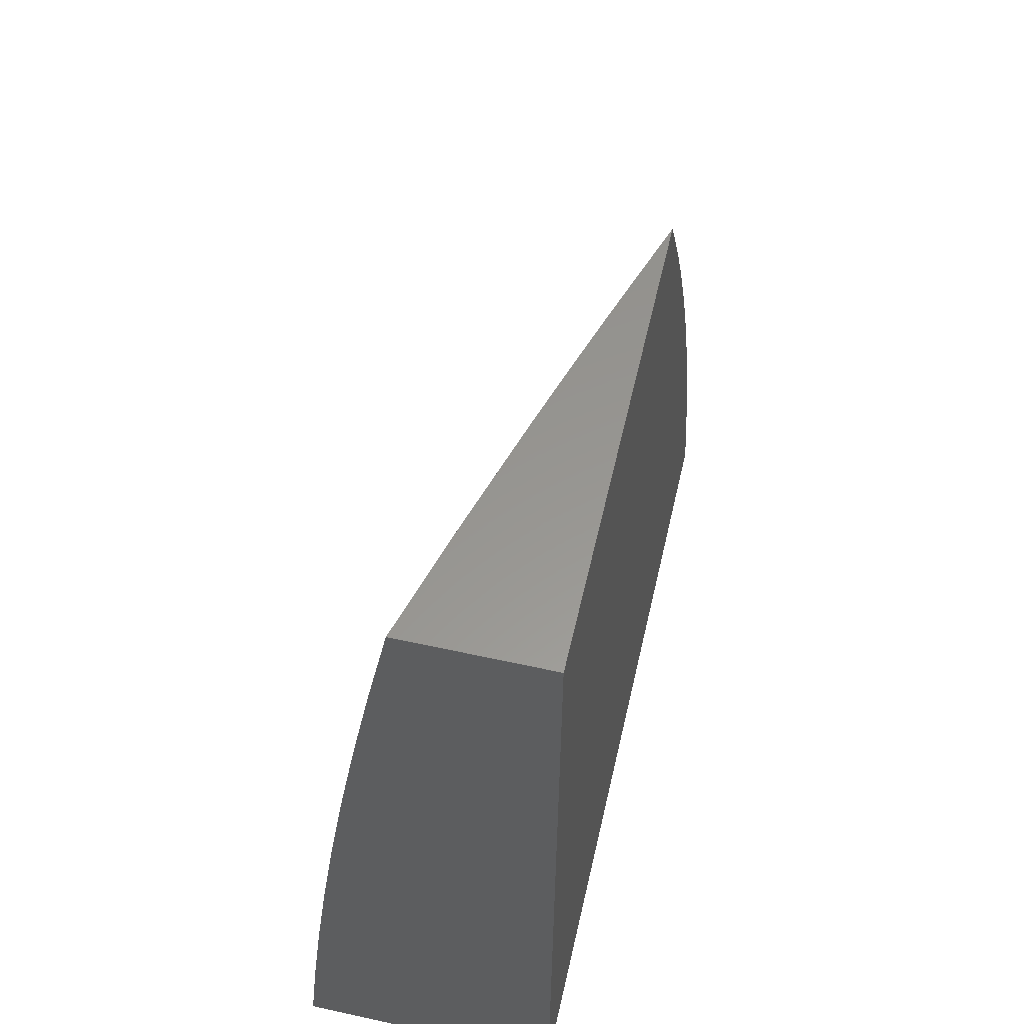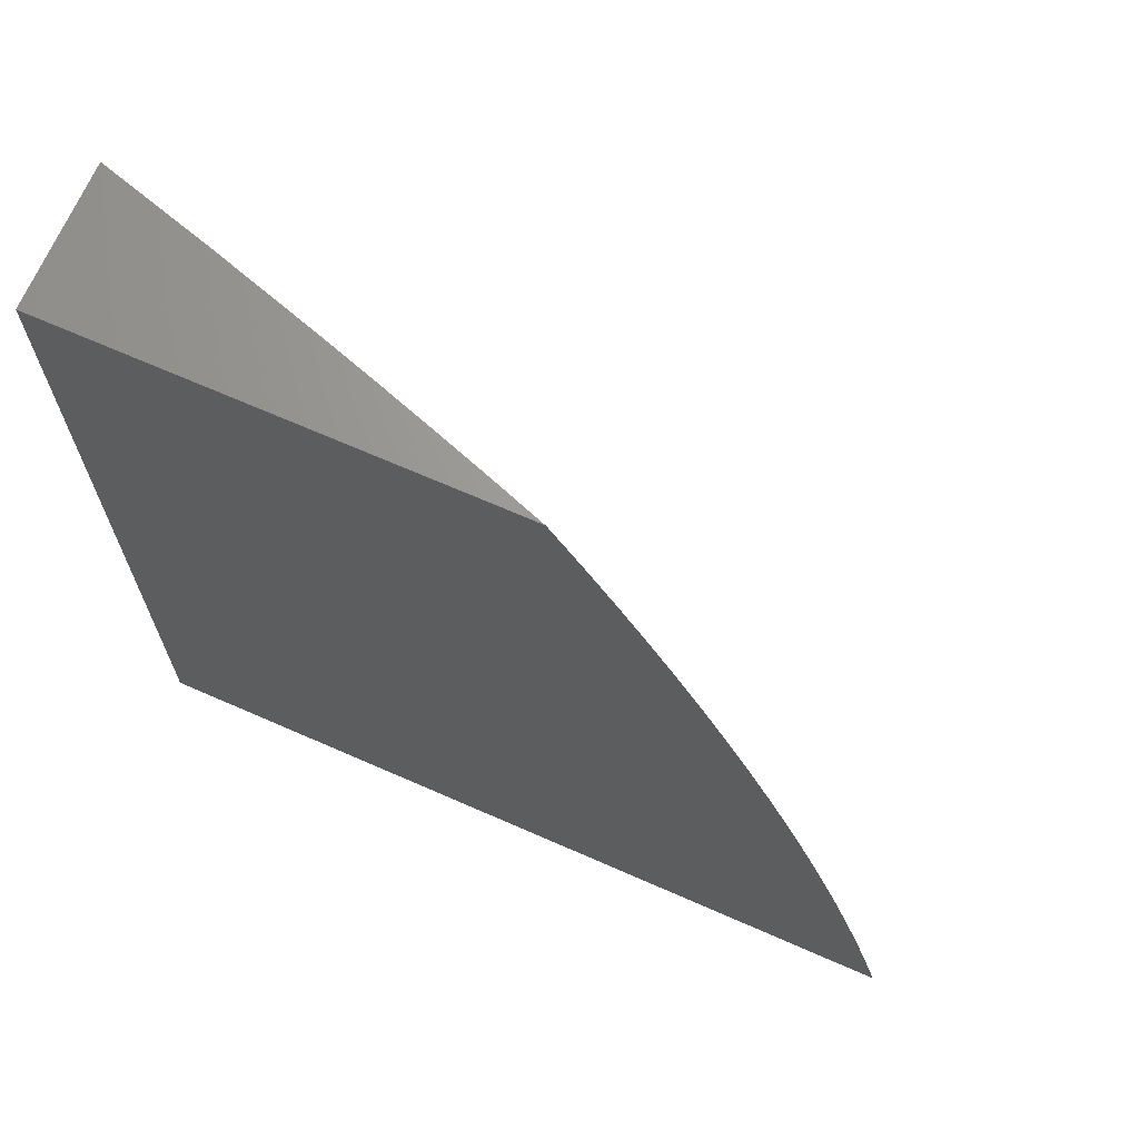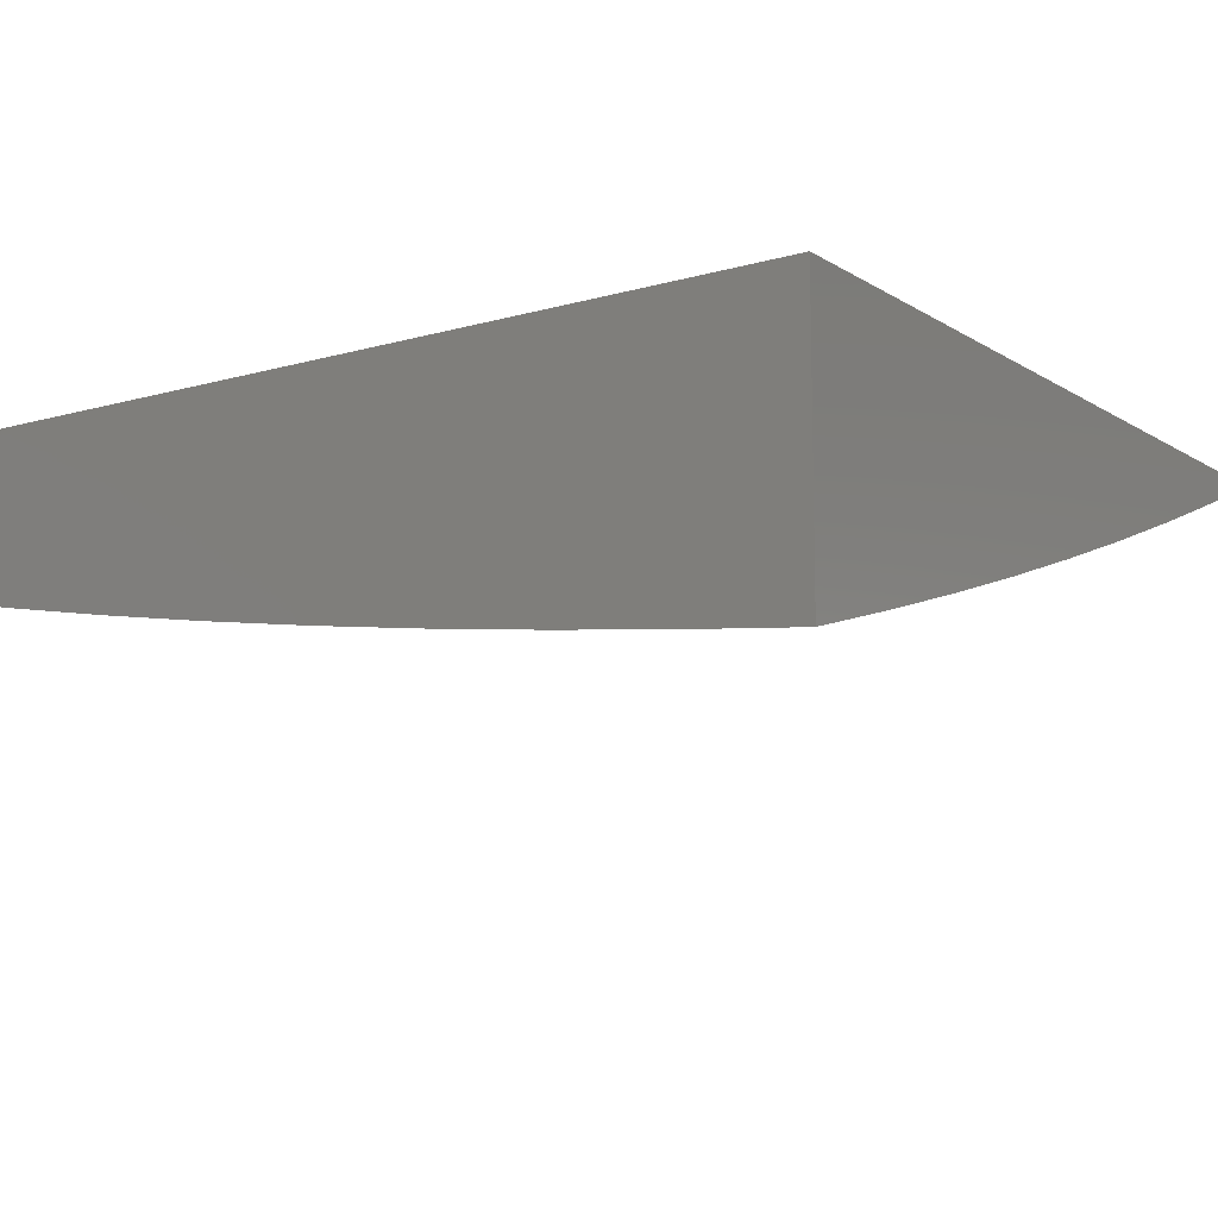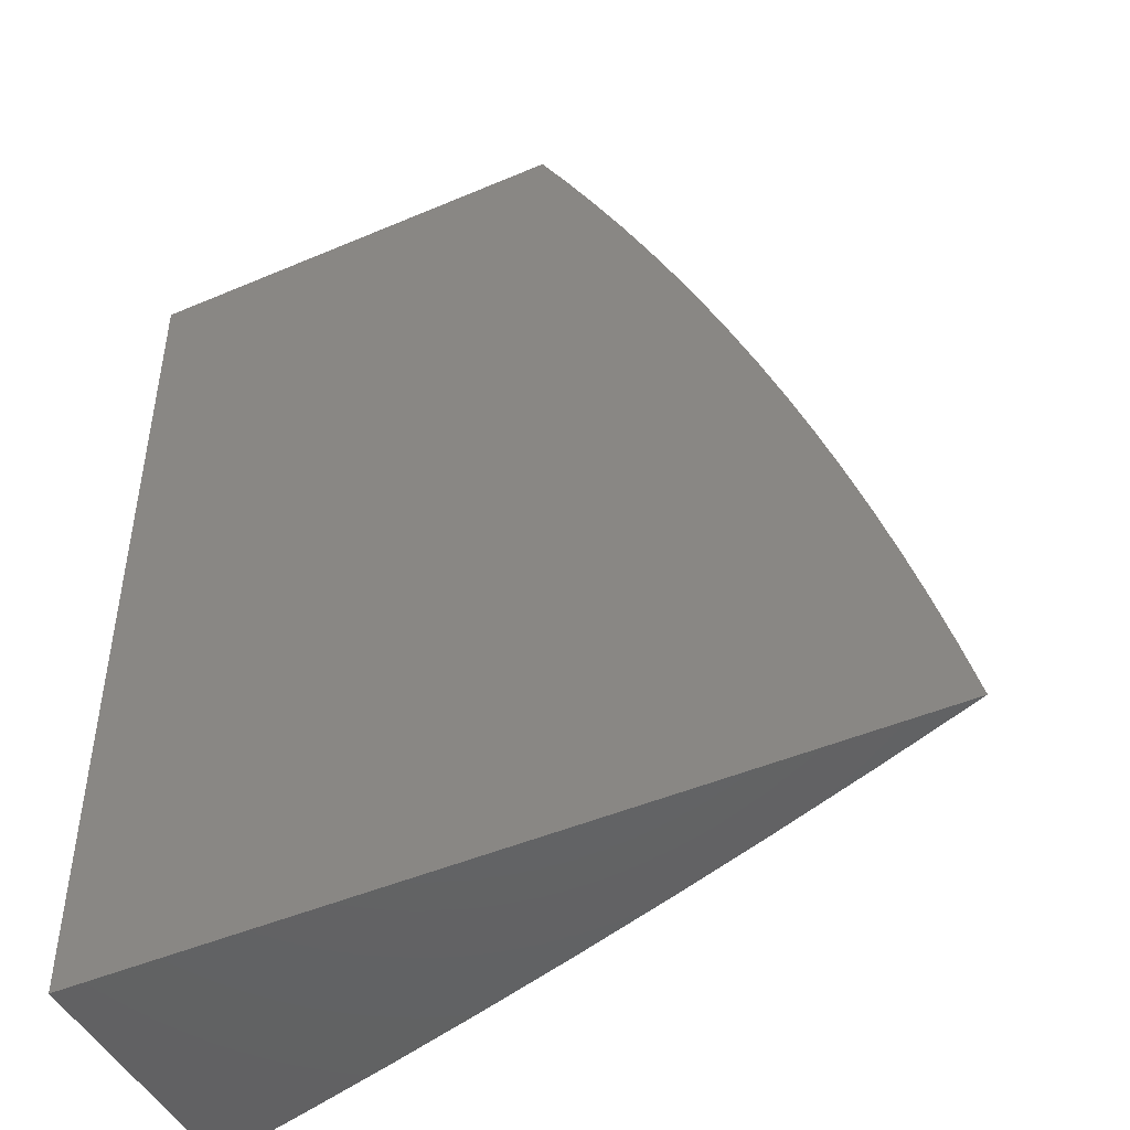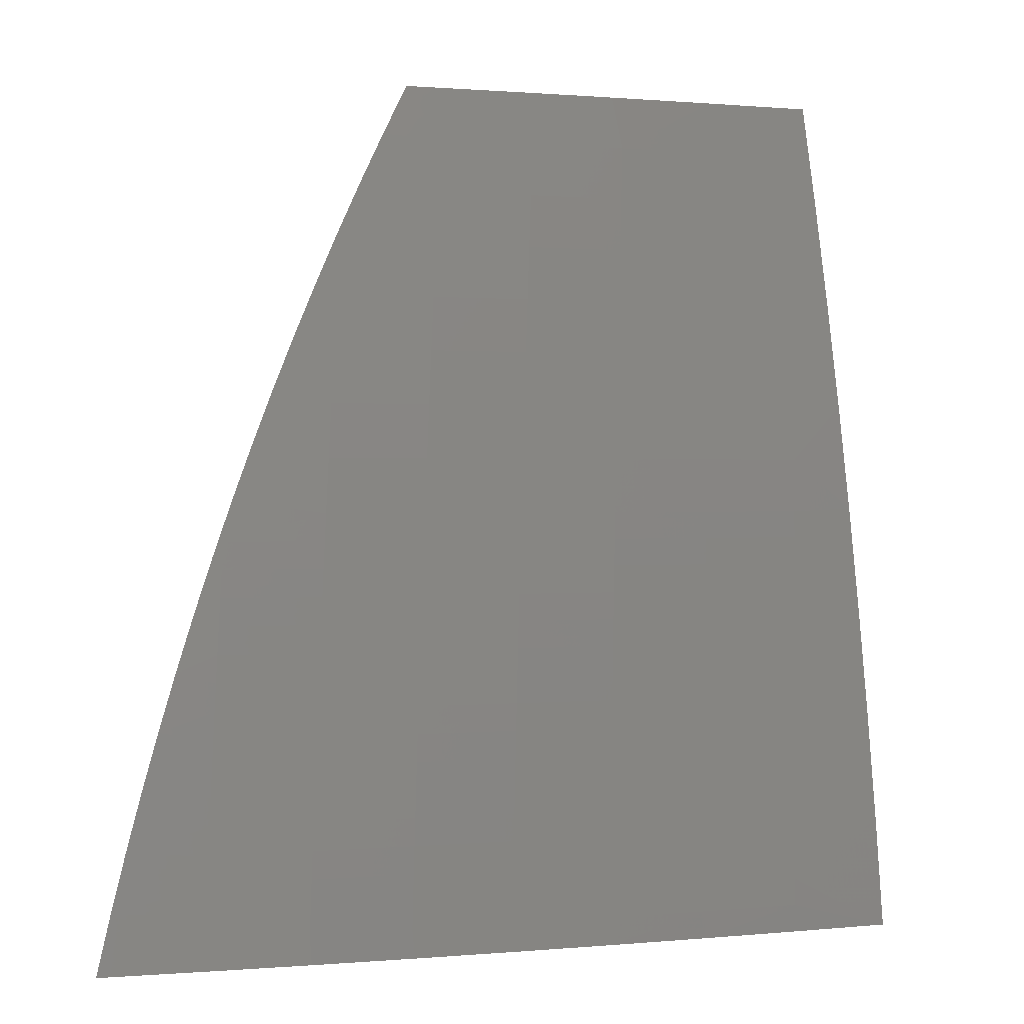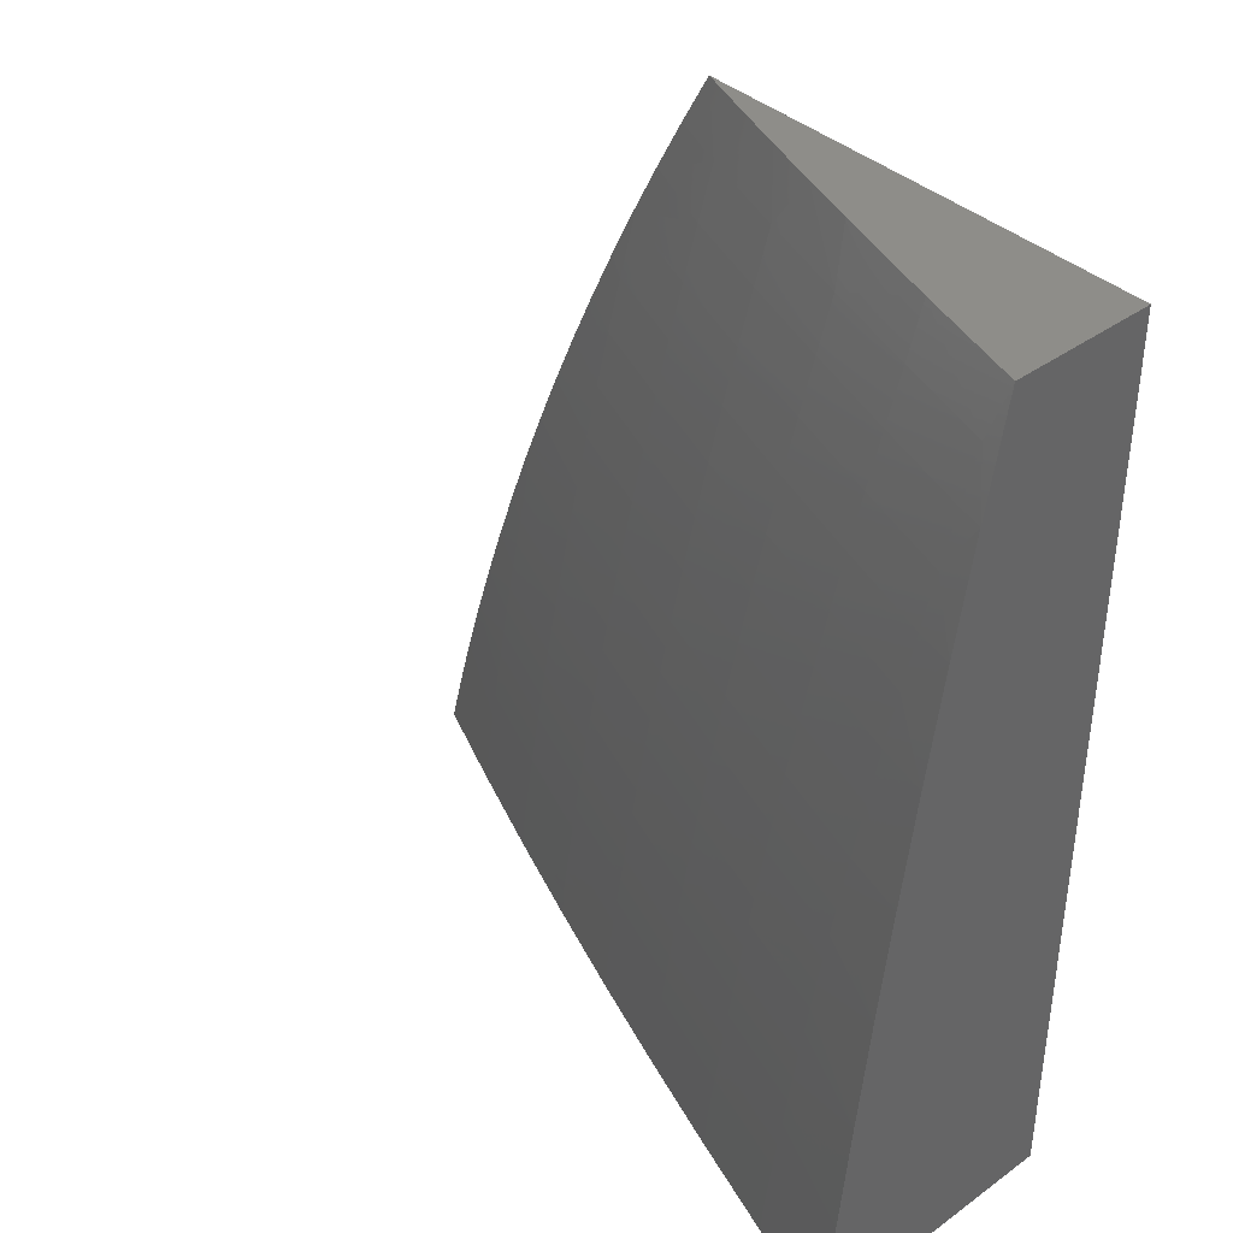
<metadata>
{"format":"stl","ext":"stl","renderer":"f3d","projection":"perspective","resolution":1024,"background":"white","views":[{"elev":58.2,"azim":102.9,"up":"+Z"},{"elev":69.0,"azim":-156.3,"up":"+Z"},{"elev":-11.6,"azim":124.7,"up":"+Y"},{"elev":-46.6,"azim":-154.1,"up":"+Z"},{"elev":0.7,"azim":-37.1,"up":"+Z"},{"elev":39.1,"azim":47.9,"up":"+Z"}]}
</metadata>
<code>
# stl→obj: 191 verts, 378 faces
v -3.882 -12 1.065
v -3.899 -12 1
v -3.788 -12.04 1.031
v -3.789 -12.04 1
v -3.678 -12.08 1.031
v -3.678 -12.08 1
v -3.567 -12.12 1.031
v -3.566 -12.12 1
v -3.455 -12.16 1.031
v -3.454 -12.16 1
v -3.342 -12.19 1.031
v -3.341 -12.2 1
v -3.228 -12.23 1.031
v -3.228 -12.23 1
v -3.114 -12.26 1.031
v -3.114 -12.26 1
v -3 -12.3 1
v -3.111 -12.26 1.062
v -3 -12.28 1.126
v -3.109 -12.26 1.093
v -3.107 -12.25 1.124
v -3.224 -12.22 1.093
v -3.221 -12.22 1.124
v -3.337 -12.19 1.093
v -3.335 -12.19 1.124
v -3.45 -12.15 1.093
v -3.448 -12.15 1.124
v -3.562 -12.11 1.093
v -3.559 -12.11 1.124
v -3.673 -12.08 1.093
v -3.67 -12.07 1.124
v -3.782 -12.03 1.093
v -3.779 -12.03 1.124
v -3.863 -12 1.13
v -3.777 -12.03 1.155
v -3.844 -12 1.195
v -3.774 -12.03 1.186
v -3.77 -12.03 1.218
v -3.661 -12.07 1.218
v -3.658 -12.06 1.249
v -3.548 -12.1 1.249
v -3.545 -12.1 1.28
v -3.433 -12.14 1.28
v -3.43 -12.13 1.311
v -3.318 -12.17 1.311
v -3.315 -12.17 1.342
v -3.202 -12.2 1.342
v -3.199 -12.2 1.374
v -3.085 -12.23 1.374
v -3.082 -12.23 1.405
v -3 -12.26 1.377
v -3.079 -12.22 1.436
v -3 -12.24 1.502
v -3.076 -12.22 1.468
v -3.073 -12.22 1.499
v -3.19 -12.19 1.468
v -3.186 -12.18 1.499
v -3.302 -12.15 1.468
v -3.299 -12.15 1.499
v -3.414 -12.12 1.468
v -3.41 -12.11 1.499
v -3.524 -12.08 1.468
v -3.521 -12.08 1.499
v -3.634 -12.04 1.468
v -3.63 -12.04 1.499
v -3.742 -12 1.468
v -3.73 -12 1.513
v -3.755 -12 1.451
v -3 -12.27 1.251
v -3.102 -12.25 1.186
v -3.104 -12.25 1.155
v -3.091 -12.24 1.311
v -3.094 -12.24 1.28
v -3.097 -12.24 1.249
v -3.211 -12.21 1.249
v -3.214 -12.21 1.218
v -3.327 -12.18 1.218
v -3.33 -12.18 1.186
v -3.442 -12.14 1.186
v -3.445 -12.15 1.155
v -3.557 -12.11 1.155
v -3.066 -12.21 1.561
v -3 -12.22 1.627
v -3.059 -12.2 1.624
v -3.052 -12.2 1.687
v -3.172 -12.17 1.624
v -3.165 -12.16 1.687
v -3.284 -12.14 1.624
v -3.276 -12.13 1.687
v -3.395 -12.1 1.624
v -3.387 -12.09 1.687
v -3.505 -12.06 1.624
v -3.497 -12.06 1.687
v -3.614 -12.03 1.624
v -3.606 -12.02 1.687
v -3.677 -12 1.638
v -3.649 -12 1.7
v -3.597 -12.01 1.749
v -3.62 -12 1.761
v -3.588 -12 1.812
v -3.589 -12 1.821
v -3.479 -12.04 1.812
v -3.47 -12.03 1.875
v -3.361 -12.07 1.875
v -3.352 -12.06 1.937
v -3.242 -12.1 1.937
v -3.309 -12.06 2
v -3.248 -12.08 2
v -3.124 -12.12 2
v -3.132 -12.13 1.937
v -3.02 -12.16 1.937
v -3.141 -12.14 1.875
v -3.029 -12.17 1.875
v -3.149 -12.15 1.812
v -3.037 -12.18 1.812
v -3.157 -12.16 1.749
v -3.045 -12.19 1.749
v -3 -12.2 1.752
v -3 -12.18 1.876
v -3 -12.16 2
v -3.371 -12.04 2
v -3.461 -12.02 1.937
v -3.558 -12 1.882
v -3.432 -12.02 2
v -3.493 -12 2
v -3.526 -12 1.941
v -3.704 -12 1.576
v -3.622 -12.03 1.561
v -3.513 -12.07 1.561
v -3.403 -12.11 1.561
v -3.292 -12.14 1.561
v -3.179 -12.18 1.561
v -3.746 -12.01 1.436
v -3.779 -12 1.387
v -3.75 -12.01 1.405
v -3.753 -12.01 1.374
v -3.641 -12.05 1.405
v -3.645 -12.05 1.374
v -3.531 -12.09 1.405
v -3.535 -12.09 1.374
v -3.421 -12.12 1.405
v -3.424 -12.13 1.374
v -3.309 -12.16 1.405
v -3.312 -12.16 1.374
v -3.196 -12.19 1.405
v -3.801 -12 1.324
v -3.757 -12.01 1.342
v -3.648 -12.05 1.342
v -3.538 -12.09 1.342
v -3.427 -12.13 1.342
v -3.823 -12 1.259
v -3.764 -12.02 1.28
v -3.761 -12.02 1.311
v -3.767 -12.02 1.249
v -3.655 -12.06 1.28
v -3.652 -12.06 1.311
v -3.542 -12.1 1.311
v -3.785 -12.04 1.062
v -3.676 -12.08 1.062
v -3.565 -12.12 1.062
v -3.453 -12.15 1.062
v -3.34 -12.19 1.062
v -3.226 -12.23 1.062
v -3.667 -12.07 1.155
v -3.664 -12.07 1.186
v -3.554 -12.11 1.186
v -3.638 -12.05 1.436
v -3.528 -12.08 1.436
v -3.417 -12.12 1.436
v -3.306 -12.16 1.436
v -3.193 -12.19 1.436
v -3.551 -12.1 1.218
v -3.436 -12.14 1.249
v -3.321 -12.17 1.28
v -3.205 -12.2 1.311
v -3.088 -12.23 1.342
v -3.488 -12.05 1.749
v -3.379 -12.09 1.749
v -3.268 -12.12 1.749
v -3.439 -12.14 1.218
v -3.37 -12.08 1.812
v -3.251 -12.1 1.875
v -3.332 -12.18 1.155
v -3.219 -12.22 1.155
v -3.324 -12.17 1.249
v -3.208 -12.21 1.28
v -3.26 -12.11 1.812
v -3.216 -12.22 1.186
v -3.099 -12.25 1.218
v -3 -12 2
v -3 -12 1
f 1 2 3
f 3 2 4
f 3 4 5
f 5 4 6
f 5 6 7
f 7 6 8
f 7 8 9
f 9 8 10
f 9 10 11
f 11 10 12
f 11 12 13
f 13 12 14
f 13 14 15
f 15 14 16
f 15 16 17
f 15 17 18
f 18 17 19
f 18 19 20
f 20 19 21
f 20 21 22
f 22 21 23
f 22 23 24
f 24 23 25
f 24 25 26
f 26 25 27
f 26 27 28
f 28 27 29
f 28 29 30
f 30 29 31
f 30 31 32
f 32 31 33
f 32 33 34
f 34 33 35
f 34 35 36
f 36 35 37
f 36 37 38
f 38 37 39
f 38 39 40
f 40 39 41
f 40 41 42
f 42 41 43
f 42 43 44
f 44 43 45
f 44 45 46
f 46 45 47
f 46 47 48
f 48 47 49
f 48 49 50
f 50 49 51
f 50 51 52
f 52 51 53
f 52 53 54
f 54 53 55
f 54 55 56
f 56 55 57
f 56 57 58
f 58 57 59
f 58 59 60
f 60 59 61
f 60 61 62
f 62 61 63
f 62 63 64
f 64 63 65
f 64 65 66
f 66 65 67
f 66 67 68
f 69 70 19
f 19 70 71
f 19 71 21
f 21 71 23
f 51 72 69
f 69 72 73
f 69 73 74
f 74 73 75
f 74 75 76
f 76 75 77
f 76 77 78
f 78 77 79
f 78 79 80
f 80 79 81
f 80 81 29
f 29 81 31
f 55 53 82
f 82 53 83
f 82 83 84
f 84 83 85
f 84 85 86
f 86 85 87
f 86 87 88
f 88 87 89
f 88 89 90
f 90 89 91
f 90 91 92
f 92 91 93
f 92 93 94
f 94 93 95
f 94 95 96
f 96 95 97
f 97 95 98
f 97 98 99
f 99 98 100
f 99 100 101
f 101 100 102
f 101 102 103
f 103 102 104
f 103 104 105
f 105 104 106
f 105 106 107
f 107 106 108
f 108 106 109
f 109 106 110
f 109 110 111
f 111 110 112
f 111 112 113
f 113 112 114
f 113 114 115
f 115 114 116
f 115 116 117
f 117 116 87
f 117 87 85
f 83 118 85
f 85 118 117
f 117 118 115
f 115 118 119
f 115 119 113
f 113 119 111
f 119 120 111
f 111 120 109
f 107 121 105
f 105 121 122
f 105 122 103
f 103 122 123
f 103 123 101
f 121 124 122
f 122 124 125
f 122 125 126
f 126 123 122
f 96 127 94
f 94 127 128
f 94 128 92
f 92 128 129
f 92 129 90
f 90 129 130
f 90 130 88
f 88 130 131
f 88 131 86
f 86 131 132
f 86 132 84
f 84 132 82
f 127 67 128
f 128 67 65
f 128 65 129
f 129 65 63
f 129 63 130
f 130 63 61
f 130 61 131
f 131 61 59
f 131 59 132
f 132 59 57
f 132 57 82
f 82 57 55
f 66 68 133
f 133 68 134
f 133 134 135
f 135 134 136
f 135 136 137
f 137 136 138
f 137 138 139
f 139 138 140
f 139 140 141
f 141 140 142
f 141 142 143
f 143 142 144
f 143 144 145
f 145 144 48
f 145 48 50
f 134 146 136
f 136 146 147
f 136 147 138
f 138 147 148
f 138 148 140
f 140 148 149
f 140 149 142
f 142 149 150
f 142 150 144
f 144 150 46
f 144 46 48
f 151 152 146
f 146 152 153
f 146 153 147
f 147 153 148
f 36 38 151
f 151 38 154
f 151 154 152
f 152 154 155
f 152 155 156
f 156 155 157
f 156 157 149
f 149 157 150
f 34 1 32
f 32 1 158
f 32 158 30
f 30 158 159
f 30 159 28
f 28 159 160
f 28 160 26
f 26 160 161
f 26 161 24
f 24 161 162
f 24 162 22
f 22 162 163
f 22 163 20
f 20 163 18
f 158 1 3
f 159 158 3
f 35 33 164
f 164 33 31
f 164 31 81
f 37 35 165
f 165 35 164
f 165 164 166
f 166 164 81
f 166 81 79
f 155 154 40
f 40 154 38
f 148 153 156
f 156 153 152
f 64 66 133
f 133 135 167
f 167 135 137
f 167 137 168
f 168 137 139
f 168 139 169
f 169 139 141
f 169 141 170
f 170 141 143
f 170 143 171
f 171 143 145
f 171 145 52
f 52 145 50
f 160 159 5
f 5 159 3
f 37 165 39
f 39 165 172
f 39 172 41
f 41 172 173
f 41 173 43
f 43 173 174
f 43 174 45
f 45 174 175
f 45 175 47
f 47 175 176
f 47 176 49
f 49 176 51
f 172 165 166
f 157 155 42
f 42 155 40
f 149 148 156
f 62 64 167
f 167 64 133
f 62 167 168
f 102 100 98
f 98 95 177
f 177 95 93
f 177 93 178
f 178 93 91
f 178 91 179
f 179 91 89
f 179 89 116
f 116 89 87
f 161 160 7
f 7 160 5
f 80 29 27
f 172 166 180
f 180 166 79
f 180 79 77
f 150 157 44
f 44 157 42
f 60 62 168
f 60 168 169
f 98 177 102
f 102 177 181
f 102 181 104
f 104 181 182
f 104 182 106
f 106 182 110
f 181 177 178
f 162 161 9
f 9 161 7
f 80 27 183
f 183 27 25
f 183 25 184
f 184 25 23
f 184 23 71
f 172 180 173
f 173 180 185
f 173 185 174
f 174 185 186
f 174 186 175
f 175 186 72
f 175 72 176
f 176 72 51
f 185 180 77
f 46 150 44
f 58 60 169
f 58 169 170
f 181 178 187
f 187 178 179
f 187 179 114
f 114 179 116
f 163 162 11
f 11 162 9
f 80 183 78
f 78 183 188
f 78 188 76
f 76 188 189
f 76 189 74
f 74 189 69
f 188 183 184
f 186 185 75
f 75 185 77
f 56 58 170
f 56 170 171
f 181 187 182
f 182 187 112
f 182 112 110
f 112 187 114
f 18 163 13
f 13 163 11
f 15 18 13
f 71 70 184
f 184 70 188
f 72 186 73
f 73 186 75
f 54 56 171
f 54 171 52
f 69 189 70
f 70 189 188
f 120 119 190
f 190 119 118
f 190 118 191
f 191 118 83
f 191 83 53
f 53 51 191
f 191 51 69
f 191 69 19
f 19 17 191
f 17 16 191
f 191 16 14
f 191 14 12
f 12 10 191
f 191 10 8
f 191 8 6
f 6 4 191
f 191 4 2
f 125 124 190
f 190 124 121
f 190 121 107
f 107 108 190
f 190 108 109
f 190 109 120
f 2 1 191
f 191 1 34
f 191 34 36
f 36 151 191
f 191 151 146
f 191 146 134
f 134 68 191
f 191 68 67
f 191 67 127
f 127 96 191
f 191 96 97
f 191 97 99
f 191 99 190
f 190 99 101
f 190 101 123
f 123 126 190
f 190 126 125

</code>
